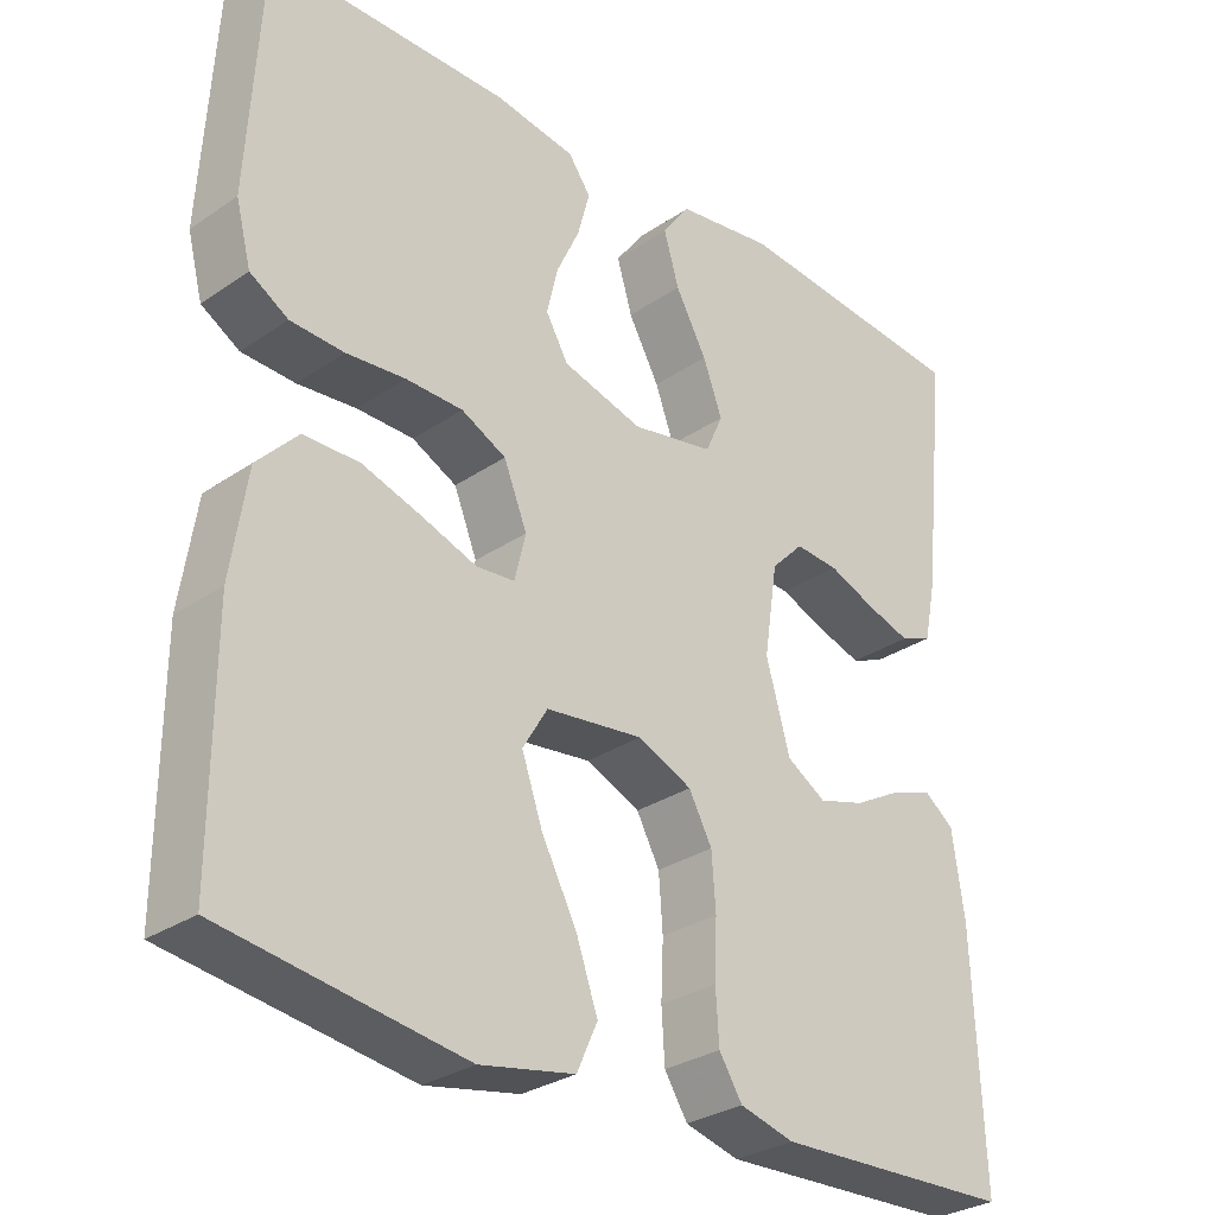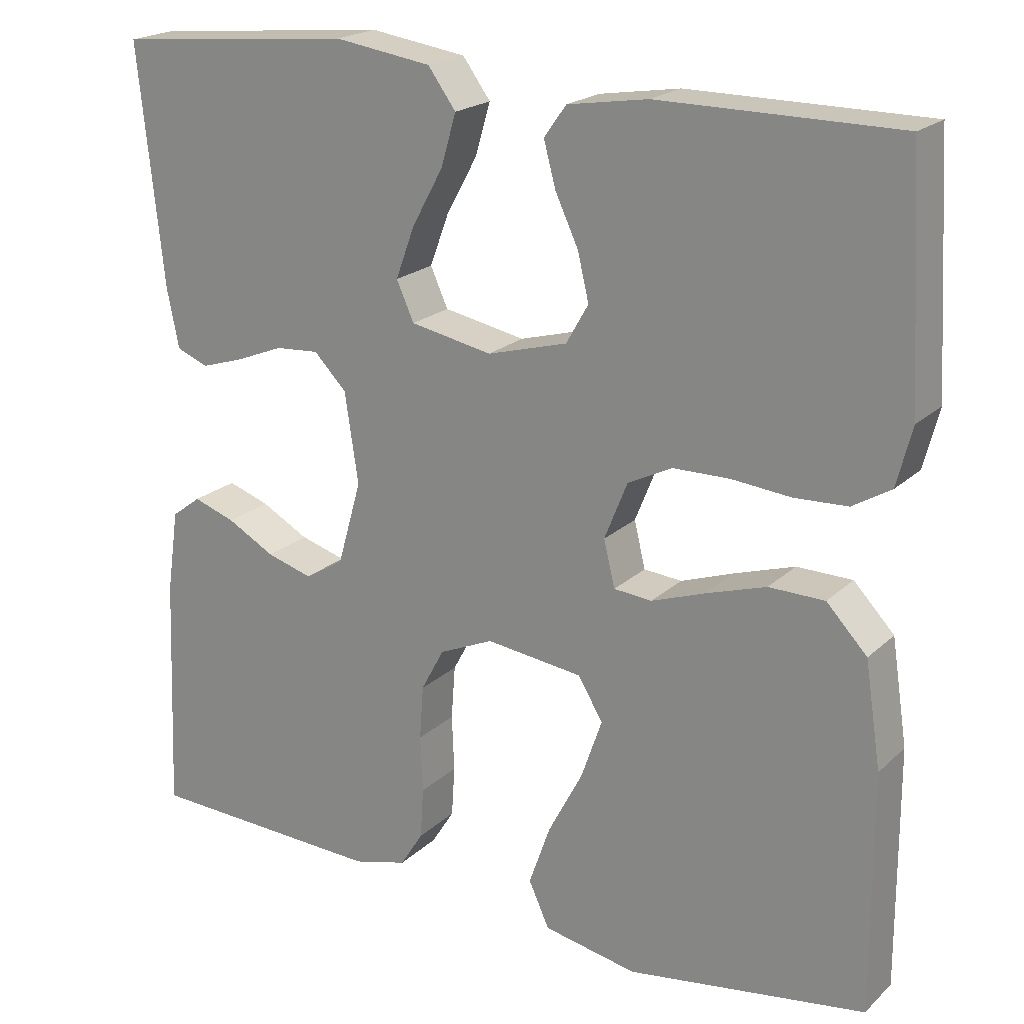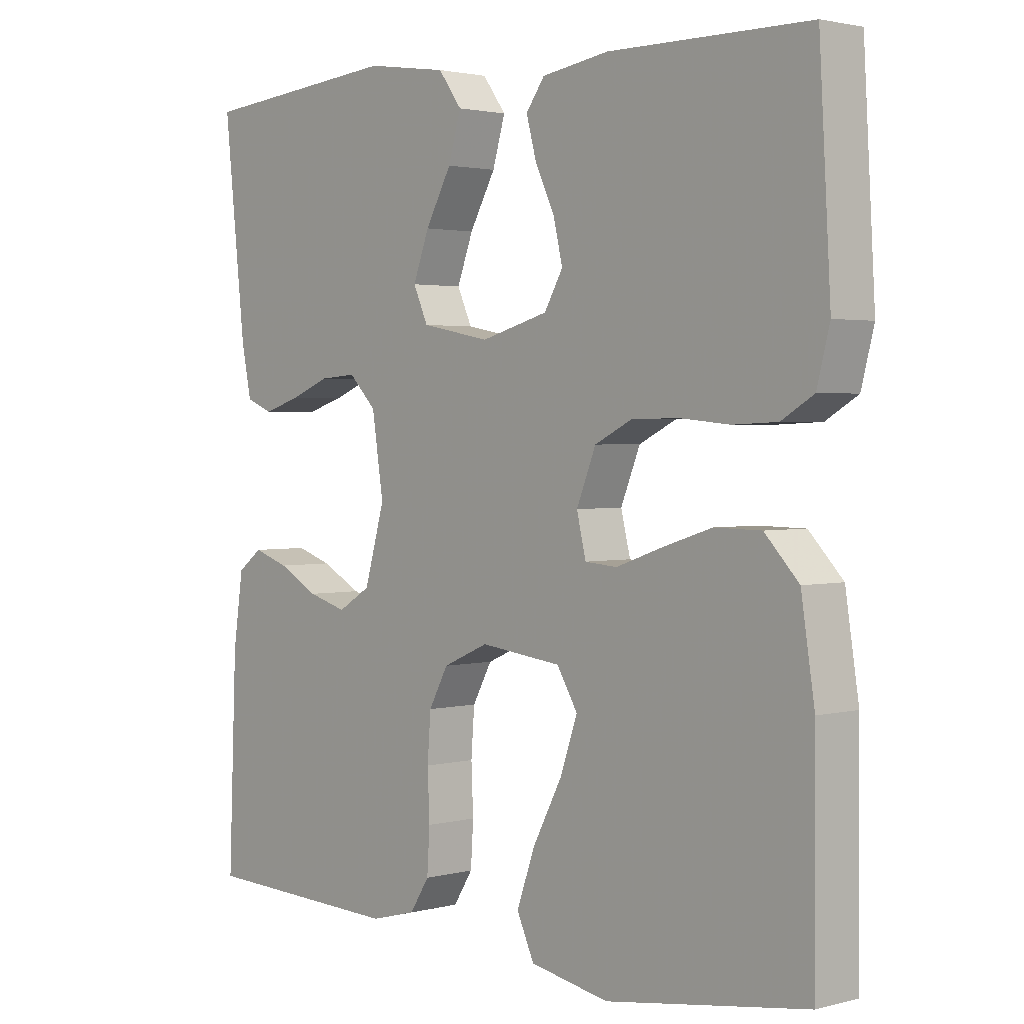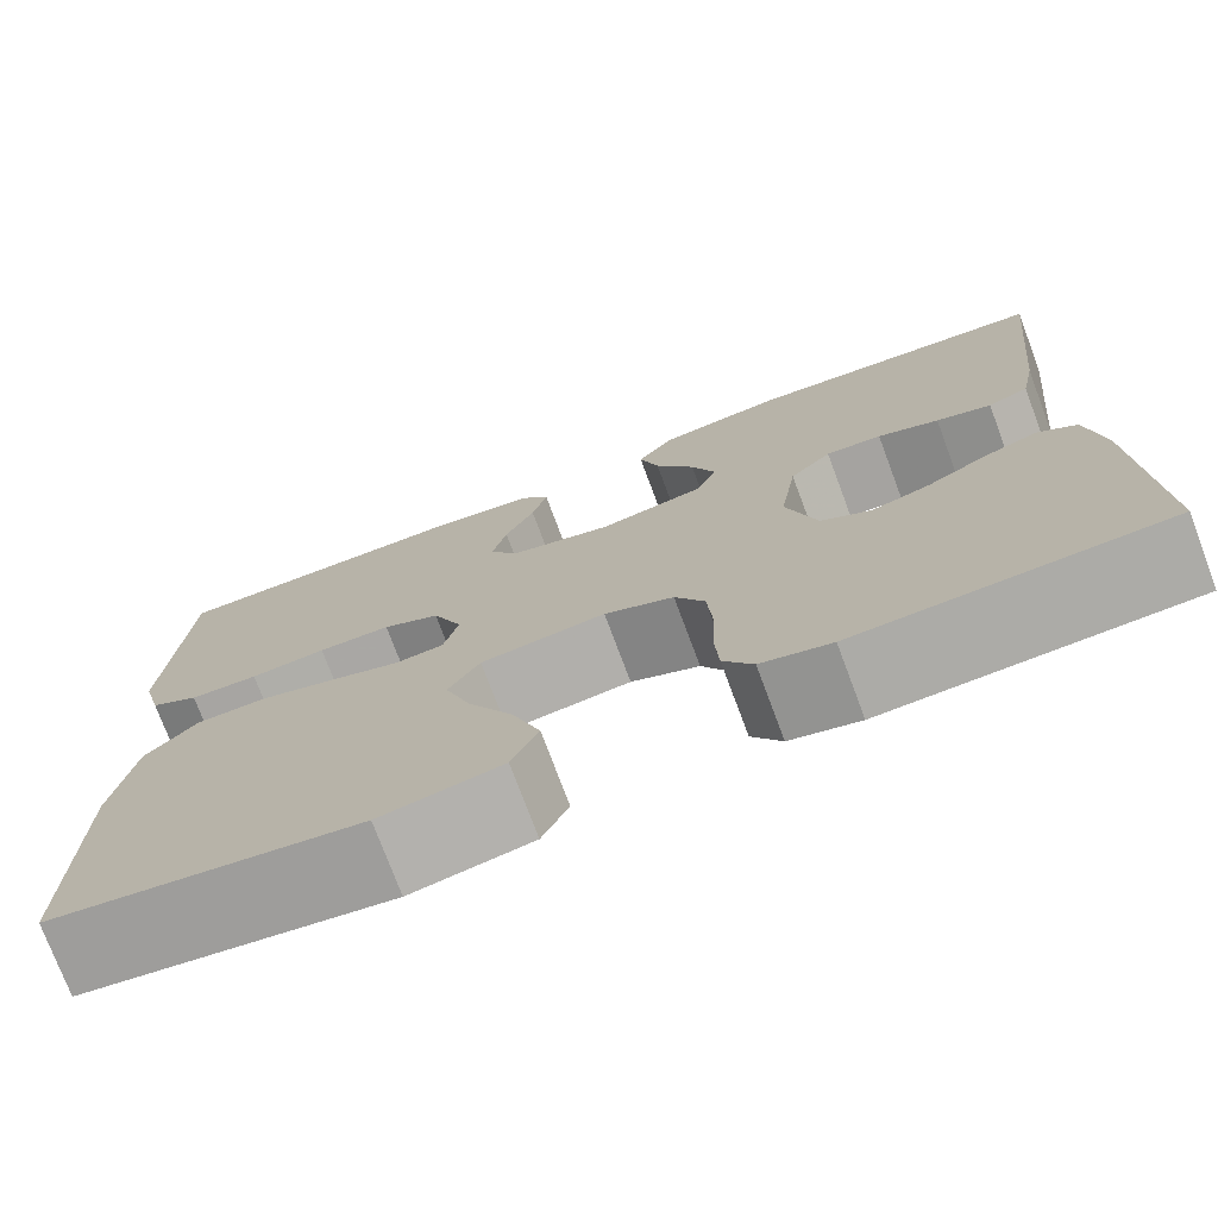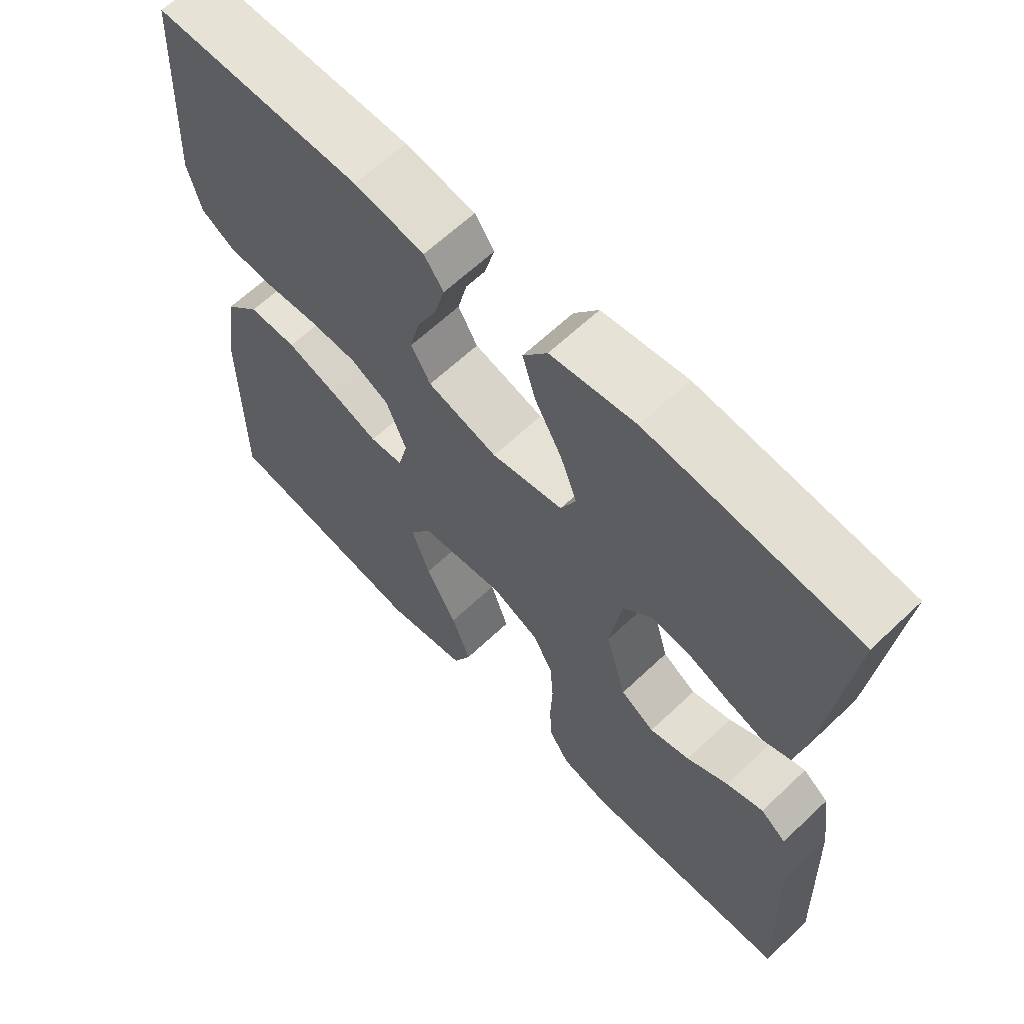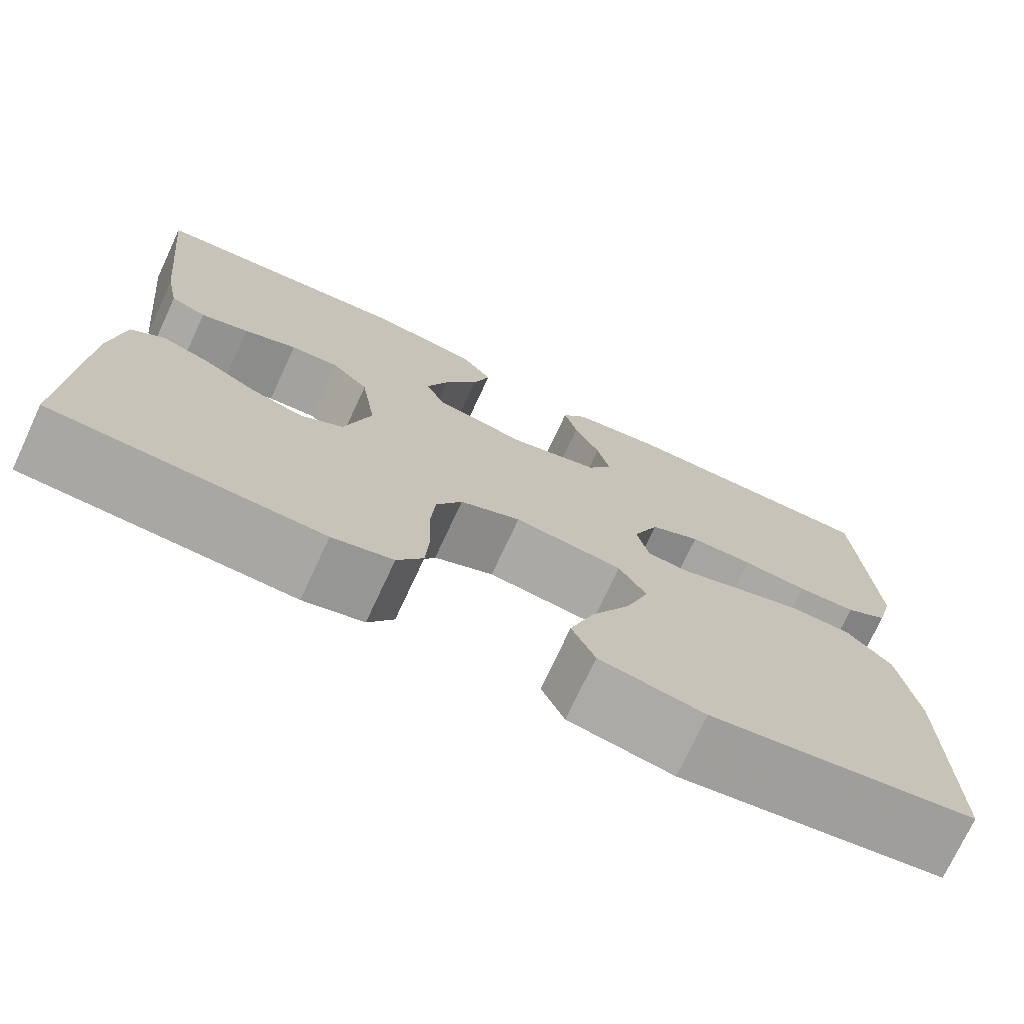
<metadata>
{"format":"obj","ext":"obj","renderer":"f3d","projection":"perspective","resolution":1024,"background":"white","views":[{"elev":-29.8,"azim":134.9,"up":"+Z"},{"elev":20.5,"azim":32.2,"up":"+Z"},{"elev":2.1,"azim":47.3,"up":"+Z"},{"elev":-75.2,"azim":-159.5,"up":"+Z"},{"elev":63.6,"azim":-133.7,"up":"+Z"},{"elev":-74.0,"azim":-25.0,"up":"+Z"}]}
</metadata>
<code>
v 0.5 0.07 0.5
v 0.517 0.07 0.2
v 0.498 0.07 0.126
v 0.45 0.07 0.097
v 0.383 0.07 0.094
v 0.309 0.07 0.101
v 0.238 0.07 0.1
v 0.182 0.07 0.072
v 0.153 0.07 0
v 0.167 0.07 -0.058
v 0.215 0.07 -0.062
v 0.283 0.07 -0.038
v 0.358 0.07 -0.014
v 0.428 0.07 -0.015
v 0.479 0.07 -0.069
v 0.499 0.07 -0.2
v 0.5 0.07 -0.5
v 0.2 0.07 -0.544
v 0.082 0.07 -0.521
v 0.056 0.07 -0.464
v 0.083 0.07 -0.387
v 0.127 0.07 -0.303
v 0.153 0.07 -0.228
v 0.122 0.07 -0.176
v 0 0.07 -0.161
v -0.068 0.07 -0.191
v -0.097 0.07 -0.245
v -0.102 0.07 -0.313
v -0.099 0.07 -0.384
v -0.103 0.07 -0.448
v -0.132 0.07 -0.494
v -0.2 0.07 -0.512
v -0.5 0.07 -0.5
v -0.488 0.07 -0.2
v -0.473 0.07 -0.096
v -0.436 0.07 -0.068
v -0.383 0.07 -0.086
v -0.323 0.07 -0.119
v -0.265 0.07 -0.136
v -0.216 0.07 -0.106
v -0.186 0.07 0
v -0.203 0.07 0.113
v -0.244 0.07 0.155
v -0.299 0.07 0.151
v -0.359 0.07 0.127
v -0.413 0.07 0.11
v -0.453 0.07 0.126
v -0.468 0.07 0.2
v -0.5 0.07 0.5
v -0.2 0.07 0.528
v -0.078 0.07 0.51
v -0.043 0.07 0.462
v -0.062 0.07 0.397
v -0.101 0.07 0.326
v -0.125 0.07 0.261
v -0.103 0.07 0.212
v 0 0.07 0.192
v 0.101 0.07 0.22
v 0.129 0.07 0.269
v 0.115 0.07 0.328
v 0.086 0.07 0.39
v 0.071 0.07 0.446
v 0.099 0.07 0.485
v 0.2 0.07 0.501
v 0.5 0 0.5
v 0.517 0 0.2
v 0.498 0 0.126
v 0.45 0 0.097
v 0.383 0 0.094
v 0.309 0 0.101
v 0.238 0 0.1
v 0.182 0 0.072
v 0.153 0 0
v 0.167 0 -0.058
v 0.215 0 -0.062
v 0.283 0 -0.038
v 0.358 0 -0.014
v 0.428 0 -0.015
v 0.479 0 -0.069
v 0.499 0 -0.2
v 0.5 0 -0.5
v 0.2 0 -0.544
v 0.082 0 -0.521
v 0.056 0 -0.464
v 0.083 0 -0.387
v 0.127 0 -0.303
v 0.153 0 -0.228
v 0.122 0 -0.176
v 0 0 -0.161
v -0.068 0 -0.191
v -0.097 0 -0.245
v -0.102 0 -0.313
v -0.099 0 -0.384
v -0.103 0 -0.448
v -0.132 0 -0.494
v -0.2 0 -0.512
v -0.5 0 -0.5
v -0.488 0 -0.2
v -0.473 0 -0.096
v -0.436 0 -0.068
v -0.383 0 -0.086
v -0.323 0 -0.119
v -0.265 0 -0.136
v -0.216 0 -0.106
v -0.186 0 0
v -0.203 0 0.113
v -0.244 0 0.155
v -0.299 0 0.151
v -0.359 0 0.127
v -0.413 0 0.11
v -0.453 0 0.126
v -0.468 0 0.2
v -0.5 0 0.5
v -0.2 0 0.528
v -0.078 0 0.51
v -0.043 0 0.462
v -0.062 0 0.397
v -0.101 0 0.326
v -0.125 0 0.261
v -0.103 0 0.212
v 0 0 0.192
v 0.101 0 0.22
v 0.129 0 0.269
v 0.115 0 0.328
v 0.086 0 0.39
v 0.071 0 0.446
v 0.099 0 0.485
v 0.2 0 0.501
f 4 5 6
f 3 4 6
f 2 3 6
f 1 2 6
f 64 1 6
f 63 64 6
f 62 63 6
f 61 62 6
f 60 61 6
f 59 60 6 7
f 58 59 7 8
f 57 58 8 9
f 56 57 9 10
f 52 53 54
f 51 52 54
f 50 51 54
f 49 50 54
f 48 49 54
f 47 48 54
f 46 47 54
f 45 46 54
f 44 45 54
f 43 44 54 55
f 42 43 55 56
f 36 37 38
f 35 36 38
f 34 35 38
f 33 34 38
f 32 33 38
f 31 32 38
f 30 31 38
f 29 30 38
f 28 29 38
f 27 28 38 39
f 26 27 39 40
f 20 21 22
f 19 20 22
f 18 19 22
f 17 18 22
f 16 17 22
f 15 16 22
f 14 15 22
f 13 14 22
f 12 13 22
f 11 12 22 23
f 10 11 23 24
f 10 24 25
f 56 10 25
f 42 56 25
f 41 42 25
f 25 26 40 41
f 70 69 68
f 70 68 67
f 70 67 66
f 70 66 65
f 70 65 128
f 70 128 127
f 70 127 126
f 70 126 125
f 70 125 124
f 71 70 124 123
f 72 71 123 122
f 73 72 122 121
f 74 73 121 120
f 118 117 116
f 118 116 115
f 118 115 114
f 118 114 113
f 118 113 112
f 118 112 111
f 118 111 110
f 118 110 109
f 118 109 108
f 119 118 108 107
f 120 119 107 106
f 102 101 100
f 102 100 99
f 102 99 98
f 102 98 97
f 102 97 96
f 102 96 95
f 102 95 94
f 102 94 93
f 102 93 92
f 103 102 92 91
f 104 103 91 90
f 86 85 84
f 86 84 83
f 86 83 82
f 86 82 81
f 86 81 80
f 86 80 79
f 86 79 78
f 86 78 77
f 86 77 76
f 87 86 76 75
f 88 87 75 74
f 89 88 74
f 89 74 120
f 89 120 106
f 89 106 105
f 105 104 90 89
f 1 65 66 2
f 2 66 67 3
f 3 67 68 4
f 4 68 69 5
f 5 69 70 6
f 6 70 71 7
f 7 71 72 8
f 8 72 73 9
f 9 73 74 10
f 10 74 75 11
f 11 75 76 12
f 12 76 77 13
f 13 77 78 14
f 14 78 79 15
f 15 79 80 16
f 16 80 81 17
f 17 81 82 18
f 18 82 83 19
f 19 83 84 20
f 20 84 85 21
f 21 85 86 22
f 22 86 87 23
f 23 87 88 24
f 24 88 89 25
f 25 89 90 26
f 26 90 91 27
f 27 91 92 28
f 28 92 93 29
f 29 93 94 30
f 30 94 95 31
f 31 95 96 32
f 32 96 97 33
f 33 97 98 34
f 34 98 99 35
f 35 99 100 36
f 36 100 101 37
f 37 101 102 38
f 38 102 103 39
f 39 103 104 40
f 40 104 105 41
f 41 105 106 42
f 42 106 107 43
f 43 107 108 44
f 44 108 109 45
f 45 109 110 46
f 46 110 111 47
f 47 111 112 48
f 48 112 113 49
f 49 113 114 50
f 50 114 115 51
f 51 115 116 52
f 52 116 117 53
f 53 117 118 54
f 54 118 119 55
f 55 119 120 56
f 56 120 121 57
f 57 121 122 58
f 58 122 123 59
f 59 123 124 60
f 60 124 125 61
f 61 125 126 62
f 62 126 127 63
f 63 127 128 64
f 64 128 65 1

</code>
